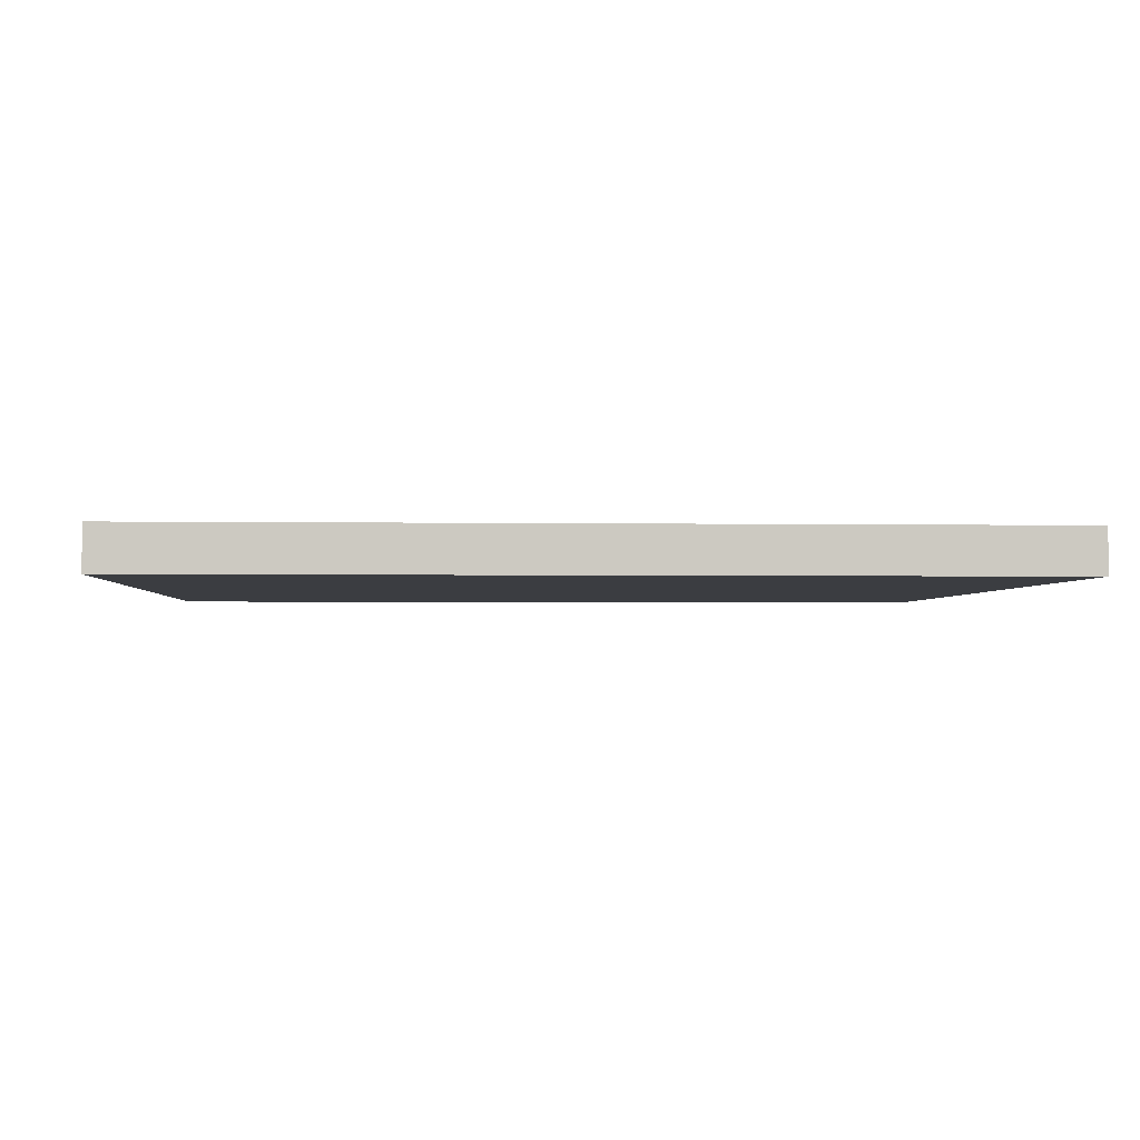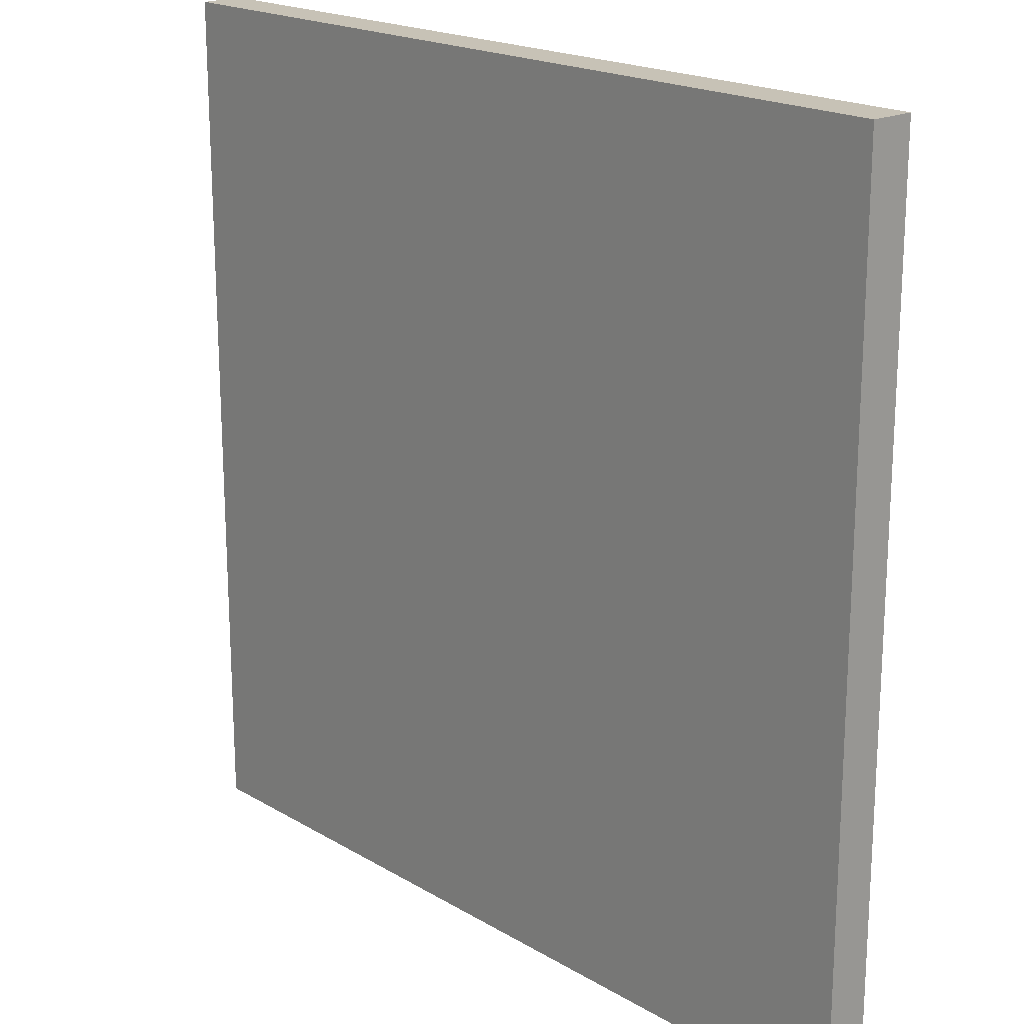
<metadata>
{"format":"obj","ext":"obj","renderer":"f3d","projection":"perspective","resolution":1024,"background":"white","views":[{"elev":-2.3,"azim":-3.6,"up":"+Y"},{"elev":19.3,"azim":-132.2,"up":"+Z"}]}
</metadata>
<code>
o
v -4.9 0 5
v -4.9 0 -4.9
v -4.9 0.5 5
v -4.9 0.5 -4.9
v 5 0 5
v 5 0 -4.9
v 5 0.5 5
v 5 0.5 -4.9
v -4.9 0 5
v -4.9 0.5 5
v 5 0 5
v 5 0.5 5
v -4.9 0 -4.9
v -4.9 0.5 -4.9
v 5 0 -4.9
v 5 0.5 -4.9
v -4.9 0 5
v 5 0 5
v -0.4 0 4.8
v 0.7 0 4.8
v -0.5 0 4.7
v -0.4 0 4.7
v -0.6 0 4.6
v -0.5 0 4.6
v -0.2 0 4.6
v 0.4 0 4.6
v -0.6 0 4.4
v -0.5 0 4.4
v -0.2 0 4.4
v 0.4 0 4.4
v -0.5 0 4.3
v -0.4 0 4.3
v -0.4 0 4.2
v -0.3 0 4.2
v -0.4 0 3.9
v -0.3 0 3.9
v -0.5 0 3.8
v -0.4 0 3.8
v -0.6 0 3.7
v -0.5 0 3.7
v -0.2 0 3.7
v 0.4 0 3.7
v -0.6 0 3.5
v -0.5 0 3.5
v -0.2 0 3.5
v 0.4 0 3.5
v -0.5 0 3.4
v -0.4 0 3.4
v -0.4 0 3.3
v 0.7 0 3.3
v 0 0 -3.2
v 0.2 0 -3.2
v -0.7 0 -4.2
v 0 0 -4.2
v 0.2 0 -4.2
v 0.9 0 -4.2
v -0.7 0 -4.4
v 0.9 0 -4.4
v -4.9 0 -4.9
v 5 0 -4.9
v -4.9 0.5 5
v 5 0.5 5
v -4.5 0.5 4.6
v 4.6 0.5 4.6
v -4.4 0.5 4.5
v -3.5 0.5 4.5
v -3.4 0.5 4.5
v -2.5 0.5 4.5
v -2.4 0.5 4.5
v -1.5 0.5 4.5
v -1.4 0.5 4.5
v -0.5 0.5 4.5
v -0.4 0.5 4.5
v 0.5 0.5 4.5
v 0.6 0.5 4.5
v 1.5 0.5 4.5
v 1.6 0.5 4.5
v 2.5 0.5 4.5
v 2.6 0.5 4.5
v 3.5 0.5 4.5
v 3.6 0.5 4.5
v 4.5 0.5 4.5
v -4.4 0.5 3.6
v -3.5 0.5 3.6
v -3.4 0.5 3.6
v -2.5 0.5 3.6
v -2.4 0.5 3.6
v -1.5 0.5 3.6
v -1.4 0.5 3.6
v -0.5 0.5 3.6
v -0.4 0.5 3.6
v 0.5 0.5 3.6
v 0.6 0.5 3.6
v 1.5 0.5 3.6
v 1.6 0.5 3.6
v 2.5 0.5 3.6
v 2.6 0.5 3.6
v 3.5 0.5 3.6
v 3.6 0.5 3.6
v 4.5 0.5 3.6
v -4.4 0.5 3.5
v -3.5 0.5 3.5
v -3.4 0.5 3.5
v -2.5 0.5 3.5
v -2.4 0.5 3.5
v -1.5 0.5 3.5
v -1.4 0.5 3.5
v -0.5 0.5 3.5
v -0.4 0.5 3.5
v 0.5 0.5 3.5
v 0.6 0.5 3.5
v 1.5 0.5 3.5
v 1.6 0.5 3.5
v 2.5 0.5 3.5
v 2.6 0.5 3.5
v 3.5 0.5 3.5
v 3.6 0.5 3.5
v 4.5 0.5 3.5
v -4.4 0.5 2.6
v -3.5 0.5 2.6
v -3.4 0.5 2.6
v -2.5 0.5 2.6
v -2.4 0.5 2.6
v -1.5 0.5 2.6
v -1.4 0.5 2.6
v -0.5 0.5 2.6
v -0.4 0.5 2.6
v 0.5 0.5 2.6
v 0.6 0.5 2.6
v 1.5 0.5 2.6
v 1.6 0.5 2.6
v 2.5 0.5 2.6
v 2.6 0.5 2.6
v 3.5 0.5 2.6
v 3.6 0.5 2.6
v 4.5 0.5 2.6
v -4.4 0.5 2.5
v -3.5 0.5 2.5
v -3.4 0.5 2.5
v -2.5 0.5 2.5
v -2.4 0.5 2.5
v -1.5 0.5 2.5
v -1.4 0.5 2.5
v -0.5 0.5 2.5
v -0.4 0.5 2.5
v 0.5 0.5 2.5
v 0.6 0.5 2.5
v 1.5 0.5 2.5
v 1.6 0.5 2.5
v 2.5 0.5 2.5
v 2.6 0.5 2.5
v 3.5 0.5 2.5
v 3.6 0.5 2.5
v 4.5 0.5 2.5
v -4.4 0.5 1.6
v -3.5 0.5 1.6
v -3.4 0.5 1.6
v -2.5 0.5 1.6
v -2.4 0.5 1.6
v -1.5 0.5 1.6
v -1.4 0.5 1.6
v -0.5 0.5 1.6
v -0.4 0.5 1.6
v 0.5 0.5 1.6
v 0.6 0.5 1.6
v 1.5 0.5 1.6
v 1.6 0.5 1.6
v 2.5 0.5 1.6
v 2.6 0.5 1.6
v 3.5 0.5 1.6
v 3.6 0.5 1.6
v 4.5 0.5 1.6
v -4.4 0.5 1.5
v -3.5 0.5 1.5
v -3.4 0.5 1.5
v -2.5 0.5 1.5
v -2.4 0.5 1.5
v -1.5 0.5 1.5
v -1.4 0.5 1.5
v -0.5 0.5 1.5
v -0.4 0.5 1.5
v 0.5 0.5 1.5
v 0.6 0.5 1.5
v 1.5 0.5 1.5
v 1.6 0.5 1.5
v 2.5 0.5 1.5
v 2.6 0.5 1.5
v 3.5 0.5 1.5
v 3.6 0.5 1.5
v 4.5 0.5 1.5
v -4.4 0.5 0.6
v -3.5 0.5 0.6
v -3.4 0.5 0.6
v -2.5 0.5 0.6
v -2.4 0.5 0.6
v -1.5 0.5 0.6
v -1.4 0.5 0.6
v -0.5 0.5 0.6
v -0.4 0.5 0.6
v 0.5 0.5 0.6
v 0.6 0.5 0.6
v 1.5 0.5 0.6
v 1.6 0.5 0.6
v 2.5 0.5 0.6
v 2.6 0.5 0.6
v 3.5 0.5 0.6
v 3.6 0.5 0.6
v 4.5 0.5 0.6
v -4.4 0.5 0.5
v -3.5 0.5 0.5
v -3.4 0.5 0.5
v -2.5 0.5 0.5
v -2.4 0.5 0.5
v -1.5 0.5 0.5
v -1.4 0.5 0.5
v -0.5 0.5 0.5
v -0.4 0.5 0.5
v 0.5 0.5 0.5
v 0.6 0.5 0.5
v 1.5 0.5 0.5
v 1.6 0.5 0.5
v 2.5 0.5 0.5
v 2.6 0.5 0.5
v 3.5 0.5 0.5
v 3.6 0.5 0.5
v 4.5 0.5 0.5
v -4.4 0.5 -0.4
v -3.5 0.5 -0.4
v -3.4 0.5 -0.4
v -2.5 0.5 -0.4
v -2.4 0.5 -0.4
v -1.5 0.5 -0.4
v -1.4 0.5 -0.4
v -0.5 0.5 -0.4
v -0.4 0.5 -0.4
v 0.5 0.5 -0.4
v 0.6 0.5 -0.4
v 1.5 0.5 -0.4
v 1.6 0.5 -0.4
v 2.5 0.5 -0.4
v 2.6 0.5 -0.4
v 3.5 0.5 -0.4
v 3.6 0.5 -0.4
v 4.5 0.5 -0.4
v -4.4 0.5 -0.5
v -3.5 0.5 -0.5
v -3.4 0.5 -0.5
v -2.5 0.5 -0.5
v -2.4 0.5 -0.5
v -1.5 0.5 -0.5
v -1.4 0.5 -0.5
v -0.5 0.5 -0.5
v -0.4 0.5 -0.5
v 0.5 0.5 -0.5
v 0.6 0.5 -0.5
v 1.5 0.5 -0.5
v 1.6 0.5 -0.5
v 2.5 0.5 -0.5
v 2.6 0.5 -0.5
v 3.5 0.5 -0.5
v 3.6 0.5 -0.5
v 4.5 0.5 -0.5
v -4.4 0.5 -1.4
v -3.5 0.5 -1.4
v -3.4 0.5 -1.4
v -2.5 0.5 -1.4
v -2.4 0.5 -1.4
v -1.5 0.5 -1.4
v -1.4 0.5 -1.4
v -0.5 0.5 -1.4
v -0.4 0.5 -1.4
v 0.5 0.5 -1.4
v 0.6 0.5 -1.4
v 1.5 0.5 -1.4
v 1.6 0.5 -1.4
v 2.5 0.5 -1.4
v 2.6 0.5 -1.4
v 3.5 0.5 -1.4
v 3.6 0.5 -1.4
v 4.5 0.5 -1.4
v -4.4 0.5 -1.5
v -3.5 0.5 -1.5
v -3.4 0.5 -1.5
v -2.5 0.5 -1.5
v -2.4 0.5 -1.5
v -1.5 0.5 -1.5
v -1.4 0.5 -1.5
v -0.5 0.5 -1.5
v -0.4 0.5 -1.5
v 0.5 0.5 -1.5
v 0.6 0.5 -1.5
v 1.5 0.5 -1.5
v 1.6 0.5 -1.5
v 2.5 0.5 -1.5
v 2.6 0.5 -1.5
v 3.5 0.5 -1.5
v 3.6 0.5 -1.5
v 4.5 0.5 -1.5
v -4.4 0.5 -2.4
v -3.5 0.5 -2.4
v -3.4 0.5 -2.4
v -2.5 0.5 -2.4
v -2.4 0.5 -2.4
v -1.5 0.5 -2.4
v -1.4 0.5 -2.4
v -0.5 0.5 -2.4
v -0.4 0.5 -2.4
v 0.5 0.5 -2.4
v 0.6 0.5 -2.4
v 1.5 0.5 -2.4
v 1.6 0.5 -2.4
v 2.5 0.5 -2.4
v 2.6 0.5 -2.4
v 3.5 0.5 -2.4
v 3.6 0.5 -2.4
v 4.5 0.5 -2.4
v -4.4 0.5 -2.5
v -3.5 0.5 -2.5
v -3.4 0.5 -2.5
v -2.5 0.5 -2.5
v -2.4 0.5 -2.5
v -1.5 0.5 -2.5
v -1.4 0.5 -2.5
v -0.5 0.5 -2.5
v -0.4 0.5 -2.5
v 0.5 0.5 -2.5
v 0.6 0.5 -2.5
v 1.5 0.5 -2.5
v 1.6 0.5 -2.5
v 2.5 0.5 -2.5
v 2.6 0.5 -2.5
v 3.5 0.5 -2.5
v 3.6 0.5 -2.5
v 4.5 0.5 -2.5
v -4.4 0.5 -3.4
v -3.5 0.5 -3.4
v -3.4 0.5 -3.4
v -2.5 0.5 -3.4
v -2.4 0.5 -3.4
v -1.5 0.5 -3.4
v -1.4 0.5 -3.4
v -0.5 0.5 -3.4
v -0.4 0.5 -3.4
v 0.5 0.5 -3.4
v 0.6 0.5 -3.4
v 1.5 0.5 -3.4
v 1.6 0.5 -3.4
v 2.5 0.5 -3.4
v 2.6 0.5 -3.4
v 3.5 0.5 -3.4
v 3.6 0.5 -3.4
v 4.5 0.5 -3.4
v -4.4 0.5 -3.5
v -3.5 0.5 -3.5
v -3.4 0.5 -3.5
v -2.5 0.5 -3.5
v -2.4 0.5 -3.5
v -1.5 0.5 -3.5
v -1.4 0.5 -3.5
v -0.5 0.5 -3.5
v -0.4 0.5 -3.5
v 0.5 0.5 -3.5
v 0.6 0.5 -3.5
v 1.5 0.5 -3.5
v 1.6 0.5 -3.5
v 2.5 0.5 -3.5
v 2.6 0.5 -3.5
v 3.5 0.5 -3.5
v 3.6 0.5 -3.5
v 4.5 0.5 -3.5
v -4.4 0.5 -4.4
v -3.5 0.5 -4.4
v -3.4 0.5 -4.4
v -2.5 0.5 -4.4
v -2.4 0.5 -4.4
v -1.5 0.5 -4.4
v -1.4 0.5 -4.4
v -0.5 0.5 -4.4
v -0.4 0.5 -4.4
v 0.5 0.5 -4.4
v 0.6 0.5 -4.4
v 1.5 0.5 -4.4
v 1.6 0.5 -4.4
v 2.5 0.5 -4.4
v 2.6 0.5 -4.4
v 3.5 0.5 -4.4
v 3.6 0.5 -4.4
v 4.5 0.5 -4.4
v -4.5 0.5 -4.5
v 4.6 0.5 -4.5
v -4.9 0.5 -4.9
v 5 0.5 -4.9
f 3 2 1
f 4 2 3
f 5 6 7
f 7 6 8
f 11 10 9
f 12 10 11
f 13 14 15
f 15 14 16
f 19 18 17
f 20 18 19
f 21 19 17
f 22 20 19
f 22 19 21
f 23 21 17
f 24 22 21
f 24 21 23
f 25 20 22
f 25 22 24
f 26 20 25
f 27 24 23
f 27 23 17
f 27 25 24
f 28 25 27
f 29 26 25
f 29 25 28
f 30 20 26
f 30 26 29
f 31 29 28
f 31 28 27
f 31 30 29
f 32 30 31
f 33 32 31
f 33 30 32
f 34 30 33
f 35 33 31
f 35 34 33
f 36 30 34
f 36 34 35
f 37 31 27
f 37 35 31
f 38 36 35
f 38 35 37
f 39 27 17
f 39 37 27
f 40 38 37
f 40 37 39
f 41 36 38
f 41 38 40
f 41 30 36
f 42 20 30
f 42 30 41
f 43 41 40
f 43 40 39
f 43 39 17
f 44 41 43
f 45 42 41
f 45 41 44
f 46 20 42
f 46 42 45
f 47 45 44
f 47 44 43
f 47 46 45
f 48 46 47
f 49 48 47
f 49 46 48
f 50 18 20
f 50 46 49
f 50 20 46
f 51 50 49
f 52 50 51
f 53 49 47
f 53 47 43
f 53 43 17
f 53 51 49
f 54 52 51
f 54 51 53
f 55 50 52
f 55 52 54
f 56 18 50
f 56 50 55
f 57 54 53
f 57 53 17
f 57 56 55
f 57 55 54
f 58 18 56
f 58 56 57
f 59 57 17
f 59 58 57
f 60 18 58
f 60 58 59
f 61 62 63
f 63 62 64
f 63 64 65
f 65 64 66
f 66 64 67
f 67 64 68
f 68 64 69
f 69 64 70
f 70 64 71
f 71 64 72
f 72 64 73
f 73 64 74
f 74 64 75
f 75 64 76
f 76 64 77
f 77 64 78
f 78 64 79
f 79 64 80
f 80 64 81
f 81 64 82
f 63 65 83
f 65 66 83
f 66 67 84
f 83 66 84
f 67 68 85
f 84 67 85
f 68 69 86
f 85 68 86
f 69 70 87
f 86 69 87
f 70 71 88
f 87 70 88
f 71 72 89
f 88 71 89
f 72 73 90
f 89 72 90
f 73 74 91
f 90 73 91
f 74 75 92
f 91 74 92
f 75 76 93
f 92 75 93
f 76 77 94
f 93 76 94
f 77 78 95
f 94 77 95
f 78 79 96
f 95 78 96
f 79 80 97
f 96 79 97
f 80 81 98
f 97 80 98
f 81 82 99
f 98 81 99
f 82 64 100
f 99 82 100
f 98 99 101
f 97 98 101
f 99 100 101
f 96 97 101
f 95 96 101
f 94 95 101
f 93 94 101
f 92 93 101
f 91 92 101
f 90 91 101
f 89 90 101
f 88 89 101
f 87 88 101
f 86 87 101
f 85 86 101
f 84 85 101
f 83 84 101
f 63 83 101
f 101 100 102
f 102 100 103
f 103 100 104
f 104 100 105
f 105 100 106
f 106 100 107
f 107 100 108
f 108 100 109
f 109 100 110
f 110 100 111
f 111 100 112
f 112 100 113
f 113 100 114
f 114 100 115
f 115 100 116
f 116 100 117
f 100 64 118
f 117 100 118
f 63 101 119
f 101 102 119
f 102 103 120
f 119 102 120
f 103 104 121
f 120 103 121
f 104 105 122
f 121 104 122
f 105 106 123
f 122 105 123
f 106 107 124
f 123 106 124
f 107 108 125
f 124 107 125
f 108 109 126
f 125 108 126
f 109 110 127
f 126 109 127
f 110 111 128
f 127 110 128
f 111 112 129
f 128 111 129
f 112 113 130
f 129 112 130
f 113 114 131
f 130 113 131
f 114 115 132
f 131 114 132
f 115 116 133
f 132 115 133
f 116 117 134
f 133 116 134
f 117 118 135
f 134 117 135
f 118 64 136
f 135 118 136
f 132 133 137
f 134 135 137
f 135 136 137
f 131 132 137
f 130 131 137
f 129 130 137
f 128 129 137
f 127 128 137
f 126 127 137
f 125 126 137
f 124 125 137
f 123 124 137
f 122 123 137
f 121 122 137
f 120 121 137
f 119 120 137
f 63 119 137
f 133 134 137
f 137 136 138
f 138 136 139
f 139 136 140
f 140 136 141
f 141 136 142
f 142 136 143
f 143 136 144
f 144 136 145
f 145 136 146
f 146 136 147
f 147 136 148
f 148 136 149
f 149 136 150
f 150 136 151
f 151 136 152
f 152 136 153
f 136 64 154
f 153 136 154
f 63 137 155
f 137 138 155
f 138 139 156
f 155 138 156
f 139 140 157
f 156 139 157
f 140 141 158
f 157 140 158
f 141 142 159
f 158 141 159
f 142 143 160
f 159 142 160
f 143 144 161
f 160 143 161
f 144 145 162
f 161 144 162
f 145 146 163
f 162 145 163
f 146 147 164
f 163 146 164
f 147 148 165
f 164 147 165
f 148 149 166
f 165 148 166
f 149 150 167
f 166 149 167
f 150 151 168
f 167 150 168
f 151 152 169
f 168 151 169
f 152 153 170
f 169 152 170
f 153 154 171
f 170 153 171
f 154 64 172
f 171 154 172
f 168 169 173
f 170 171 173
f 171 172 173
f 167 168 173
f 166 167 173
f 165 166 173
f 164 165 173
f 163 164 173
f 162 163 173
f 161 162 173
f 160 161 173
f 159 160 173
f 158 159 173
f 157 158 173
f 156 157 173
f 155 156 173
f 63 155 173
f 169 170 173
f 173 172 174
f 174 172 175
f 175 172 176
f 176 172 177
f 177 172 178
f 178 172 179
f 179 172 180
f 180 172 181
f 181 172 182
f 182 172 183
f 183 172 184
f 184 172 185
f 185 172 186
f 186 172 187
f 187 172 188
f 188 172 189
f 172 64 190
f 189 172 190
f 63 173 191
f 173 174 191
f 174 175 192
f 191 174 192
f 175 176 193
f 192 175 193
f 176 177 194
f 193 176 194
f 177 178 195
f 194 177 195
f 178 179 196
f 195 178 196
f 179 180 197
f 196 179 197
f 180 181 198
f 197 180 198
f 181 182 199
f 198 181 199
f 182 183 200
f 199 182 200
f 183 184 201
f 200 183 201
f 184 185 202
f 201 184 202
f 185 186 203
f 202 185 203
f 186 187 204
f 203 186 204
f 187 188 205
f 204 187 205
f 188 189 206
f 205 188 206
f 189 190 207
f 206 189 207
f 190 64 208
f 207 190 208
f 204 205 209
f 206 207 209
f 207 208 209
f 203 204 209
f 202 203 209
f 201 202 209
f 200 201 209
f 199 200 209
f 198 199 209
f 197 198 209
f 196 197 209
f 195 196 209
f 194 195 209
f 193 194 209
f 192 193 209
f 191 192 209
f 63 191 209
f 205 206 209
f 209 208 210
f 210 208 211
f 211 208 212
f 212 208 213
f 213 208 214
f 214 208 215
f 215 208 216
f 216 208 217
f 217 208 218
f 218 208 219
f 219 208 220
f 220 208 221
f 221 208 222
f 222 208 223
f 223 208 224
f 224 208 225
f 208 64 226
f 225 208 226
f 63 209 227
f 209 210 227
f 210 211 228
f 227 210 228
f 211 212 229
f 228 211 229
f 212 213 230
f 229 212 230
f 213 214 231
f 230 213 231
f 214 215 232
f 231 214 232
f 215 216 233
f 232 215 233
f 216 217 234
f 233 216 234
f 217 218 235
f 234 217 235
f 218 219 236
f 235 218 236
f 219 220 237
f 236 219 237
f 220 221 238
f 237 220 238
f 221 222 239
f 238 221 239
f 222 223 240
f 239 222 240
f 223 224 241
f 240 223 241
f 224 225 242
f 241 224 242
f 225 226 243
f 242 225 243
f 226 64 244
f 243 226 244
f 240 241 245
f 242 243 245
f 243 244 245
f 239 240 245
f 238 239 245
f 237 238 245
f 236 237 245
f 235 236 245
f 234 235 245
f 233 234 245
f 232 233 245
f 231 232 245
f 230 231 245
f 229 230 245
f 228 229 245
f 227 228 245
f 63 227 245
f 241 242 245
f 245 244 246
f 246 244 247
f 247 244 248
f 248 244 249
f 249 244 250
f 250 244 251
f 251 244 252
f 252 244 253
f 253 244 254
f 254 244 255
f 255 244 256
f 256 244 257
f 257 244 258
f 258 244 259
f 259 244 260
f 260 244 261
f 244 64 262
f 261 244 262
f 63 245 263
f 245 246 263
f 246 247 264
f 263 246 264
f 247 248 265
f 264 247 265
f 248 249 266
f 265 248 266
f 249 250 267
f 266 249 267
f 250 251 268
f 267 250 268
f 251 252 269
f 268 251 269
f 252 253 270
f 269 252 270
f 253 254 271
f 270 253 271
f 254 255 272
f 271 254 272
f 255 256 273
f 272 255 273
f 256 257 274
f 273 256 274
f 257 258 275
f 274 257 275
f 258 259 276
f 275 258 276
f 259 260 277
f 276 259 277
f 260 261 278
f 277 260 278
f 261 262 279
f 278 261 279
f 262 64 280
f 279 262 280
f 276 277 281
f 278 279 281
f 279 280 281
f 275 276 281
f 274 275 281
f 273 274 281
f 272 273 281
f 271 272 281
f 270 271 281
f 269 270 281
f 268 269 281
f 267 268 281
f 266 267 281
f 265 266 281
f 264 265 281
f 263 264 281
f 63 263 281
f 277 278 281
f 281 280 282
f 282 280 283
f 283 280 284
f 284 280 285
f 285 280 286
f 286 280 287
f 287 280 288
f 288 280 289
f 289 280 290
f 290 280 291
f 291 280 292
f 292 280 293
f 293 280 294
f 294 280 295
f 295 280 296
f 296 280 297
f 280 64 298
f 297 280 298
f 63 281 299
f 281 282 299
f 282 283 300
f 299 282 300
f 283 284 301
f 300 283 301
f 284 285 302
f 301 284 302
f 285 286 303
f 302 285 303
f 286 287 304
f 303 286 304
f 287 288 305
f 304 287 305
f 288 289 306
f 305 288 306
f 289 290 307
f 306 289 307
f 290 291 308
f 307 290 308
f 291 292 309
f 308 291 309
f 292 293 310
f 309 292 310
f 293 294 311
f 310 293 311
f 294 295 312
f 311 294 312
f 295 296 313
f 312 295 313
f 296 297 314
f 313 296 314
f 297 298 315
f 314 297 315
f 298 64 316
f 315 298 316
f 312 313 317
f 314 315 317
f 315 316 317
f 311 312 317
f 310 311 317
f 309 310 317
f 308 309 317
f 307 308 317
f 306 307 317
f 305 306 317
f 304 305 317
f 303 304 317
f 302 303 317
f 301 302 317
f 300 301 317
f 299 300 317
f 63 299 317
f 313 314 317
f 317 316 318
f 318 316 319
f 319 316 320
f 320 316 321
f 321 316 322
f 322 316 323
f 323 316 324
f 324 316 325
f 325 316 326
f 326 316 327
f 327 316 328
f 328 316 329
f 329 316 330
f 330 316 331
f 331 316 332
f 332 316 333
f 316 64 334
f 333 316 334
f 63 317 335
f 317 318 335
f 318 319 336
f 335 318 336
f 319 320 337
f 336 319 337
f 320 321 338
f 337 320 338
f 321 322 339
f 338 321 339
f 322 323 340
f 339 322 340
f 323 324 341
f 340 323 341
f 324 325 342
f 341 324 342
f 325 326 343
f 342 325 343
f 326 327 344
f 343 326 344
f 327 328 345
f 344 327 345
f 328 329 346
f 345 328 346
f 329 330 347
f 346 329 347
f 330 331 348
f 347 330 348
f 331 332 349
f 348 331 349
f 332 333 350
f 349 332 350
f 333 334 351
f 350 333 351
f 334 64 352
f 351 334 352
f 348 349 353
f 350 351 353
f 351 352 353
f 347 348 353
f 346 347 353
f 345 346 353
f 344 345 353
f 343 344 353
f 342 343 353
f 341 342 353
f 340 341 353
f 339 340 353
f 338 339 353
f 337 338 353
f 336 337 353
f 335 336 353
f 63 335 353
f 349 350 353
f 353 352 354
f 354 352 355
f 355 352 356
f 356 352 357
f 357 352 358
f 358 352 359
f 359 352 360
f 360 352 361
f 361 352 362
f 362 352 363
f 363 352 364
f 364 352 365
f 365 352 366
f 366 352 367
f 367 352 368
f 368 352 369
f 352 64 370
f 369 352 370
f 63 353 371
f 353 354 371
f 354 355 372
f 371 354 372
f 355 356 373
f 372 355 373
f 356 357 374
f 373 356 374
f 357 358 375
f 374 357 375
f 358 359 376
f 375 358 376
f 359 360 377
f 376 359 377
f 360 361 378
f 377 360 378
f 361 362 379
f 378 361 379
f 362 363 380
f 379 362 380
f 363 364 381
f 380 363 381
f 364 365 382
f 381 364 382
f 365 366 383
f 382 365 383
f 366 367 384
f 383 366 384
f 367 368 385
f 384 367 385
f 368 369 386
f 385 368 386
f 369 370 387
f 386 369 387
f 370 64 388
f 387 370 388
f 61 63 389
f 384 385 389
f 387 388 389
f 383 384 389
f 382 383 389
f 381 382 389
f 380 381 389
f 379 380 389
f 378 379 389
f 377 378 389
f 376 377 389
f 375 376 389
f 374 375 389
f 373 374 389
f 372 373 389
f 371 372 389
f 63 371 389
f 385 386 389
f 386 387 389
f 388 64 390
f 389 388 390
f 64 62 390
f 61 389 391
f 389 390 391
f 390 62 392
f 391 390 392

</code>
